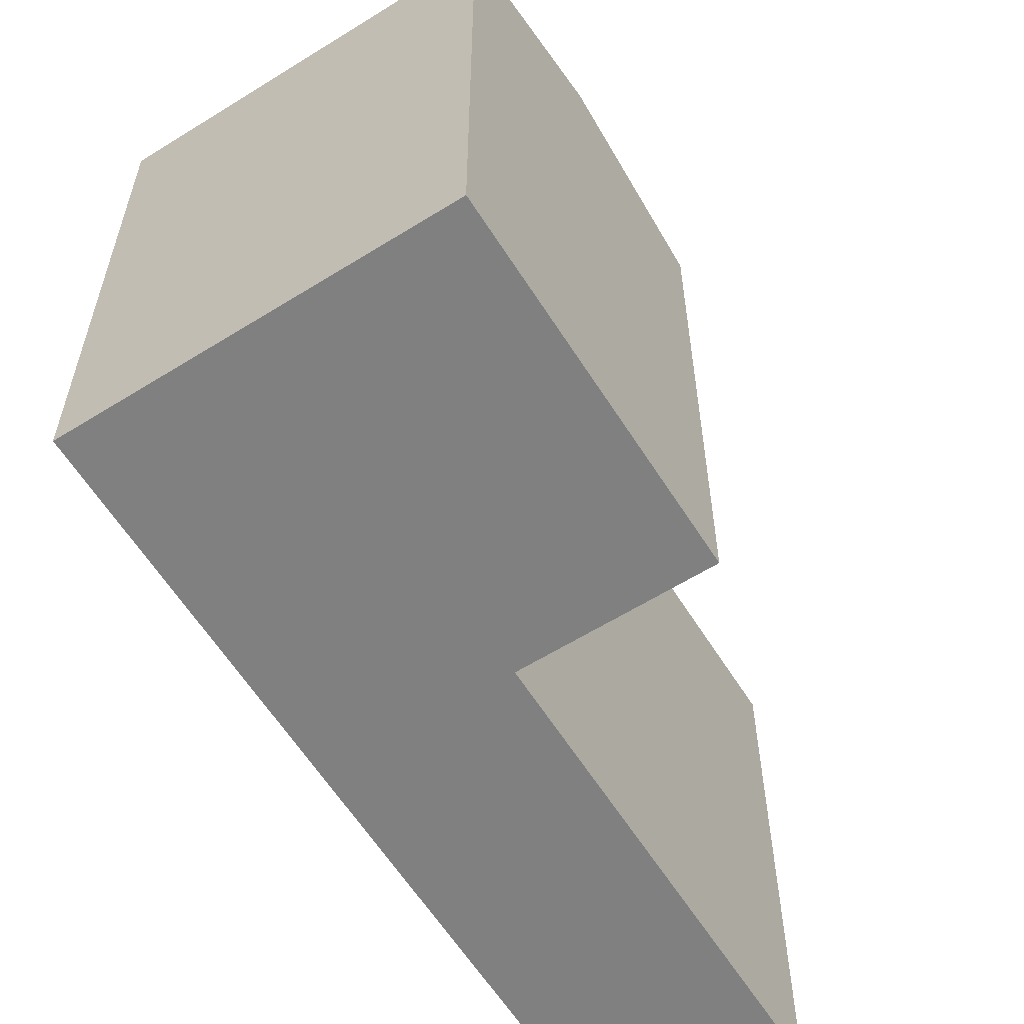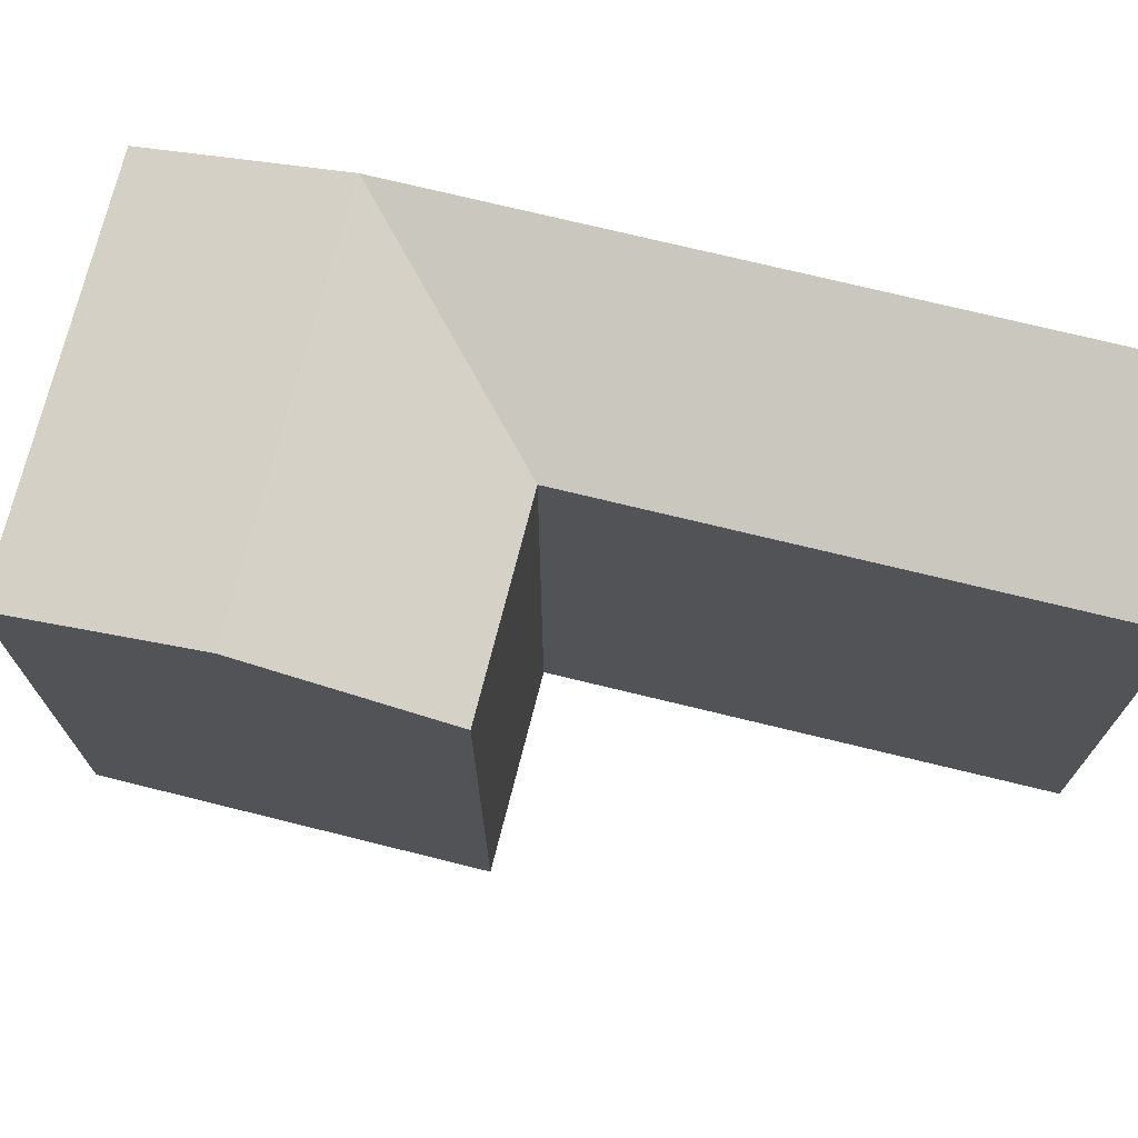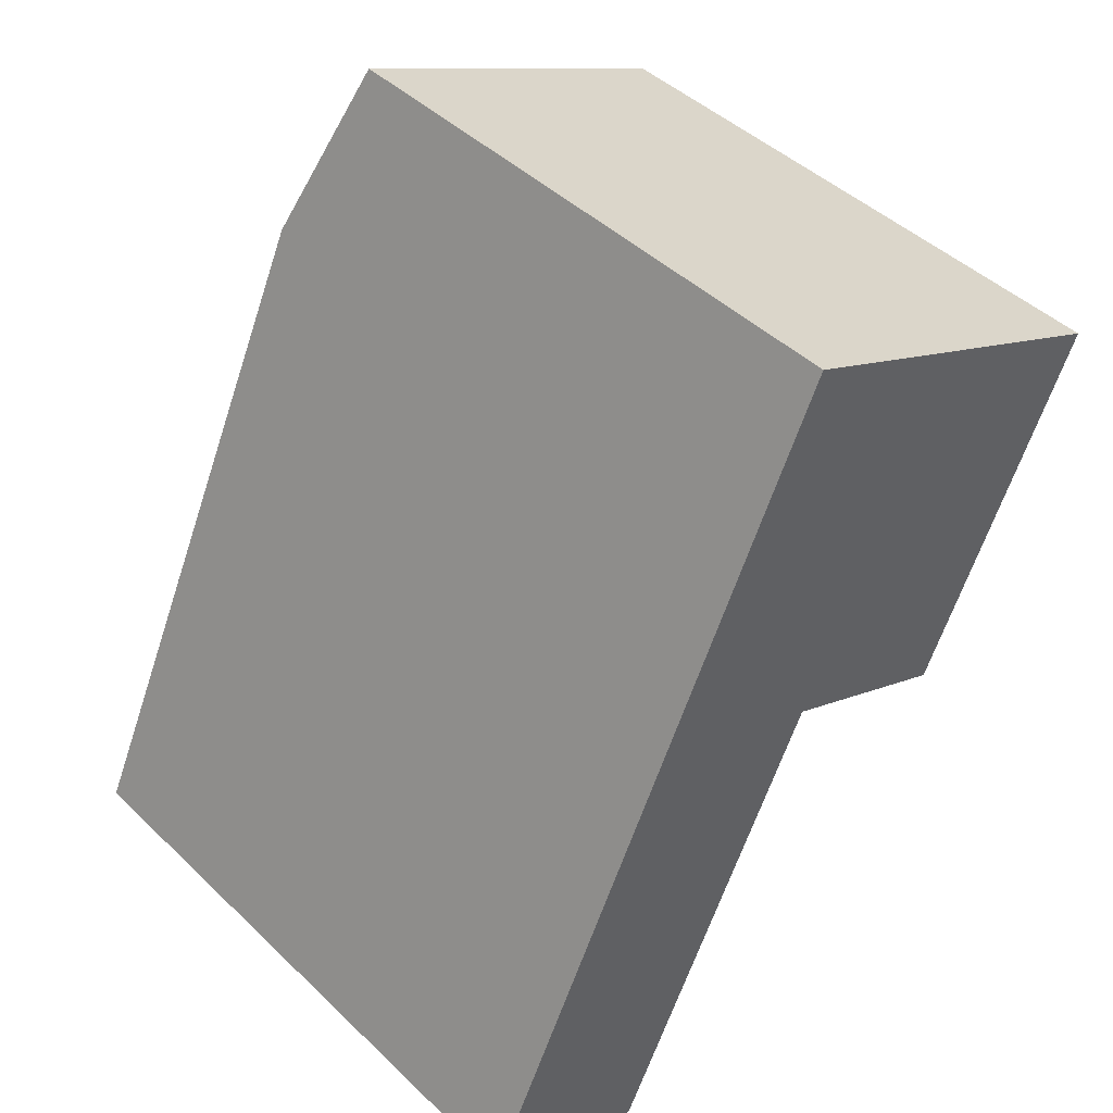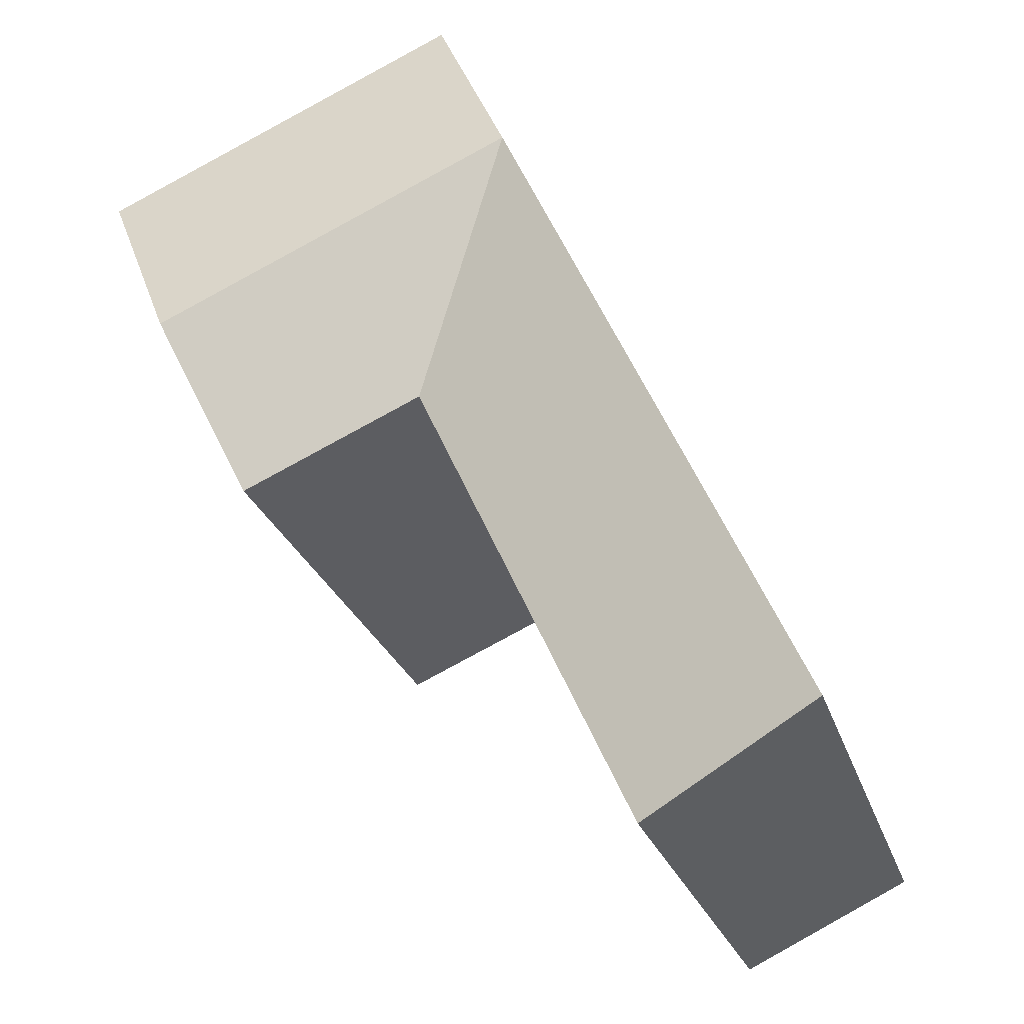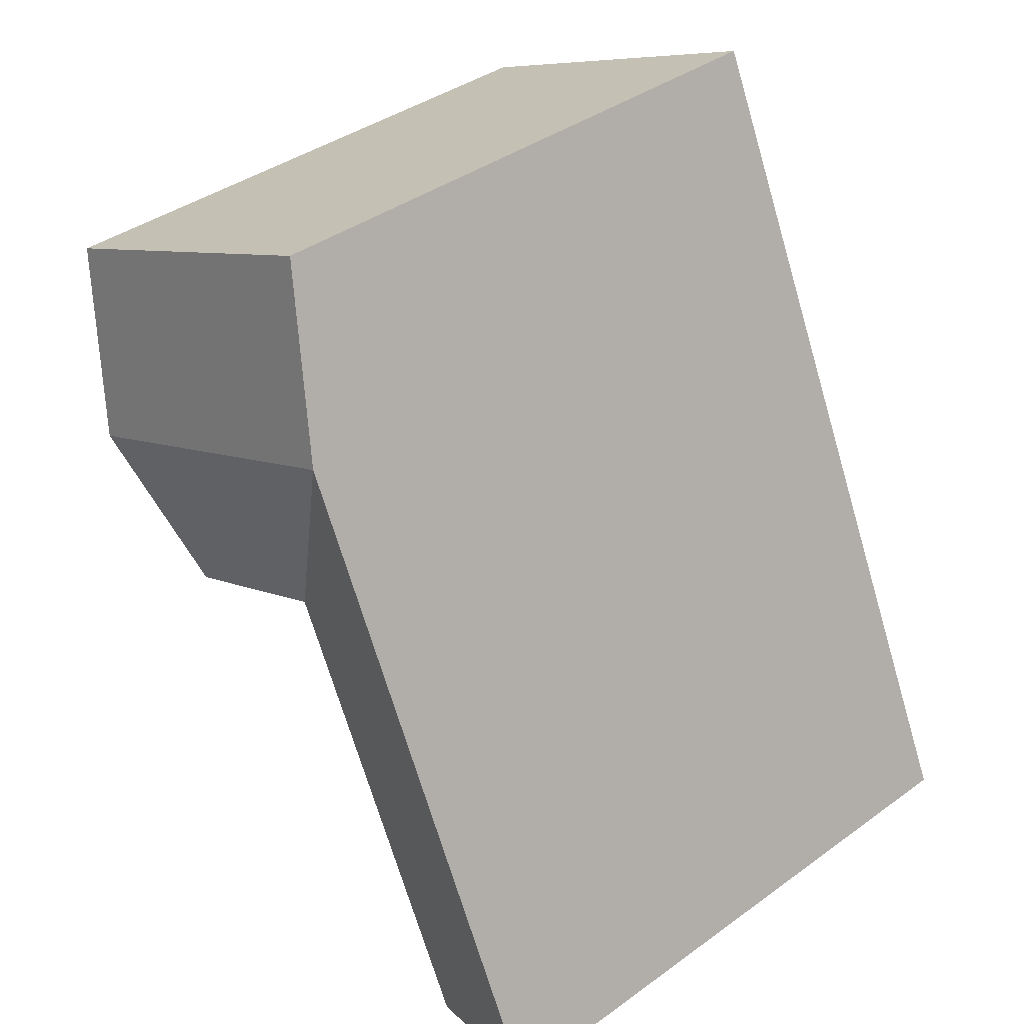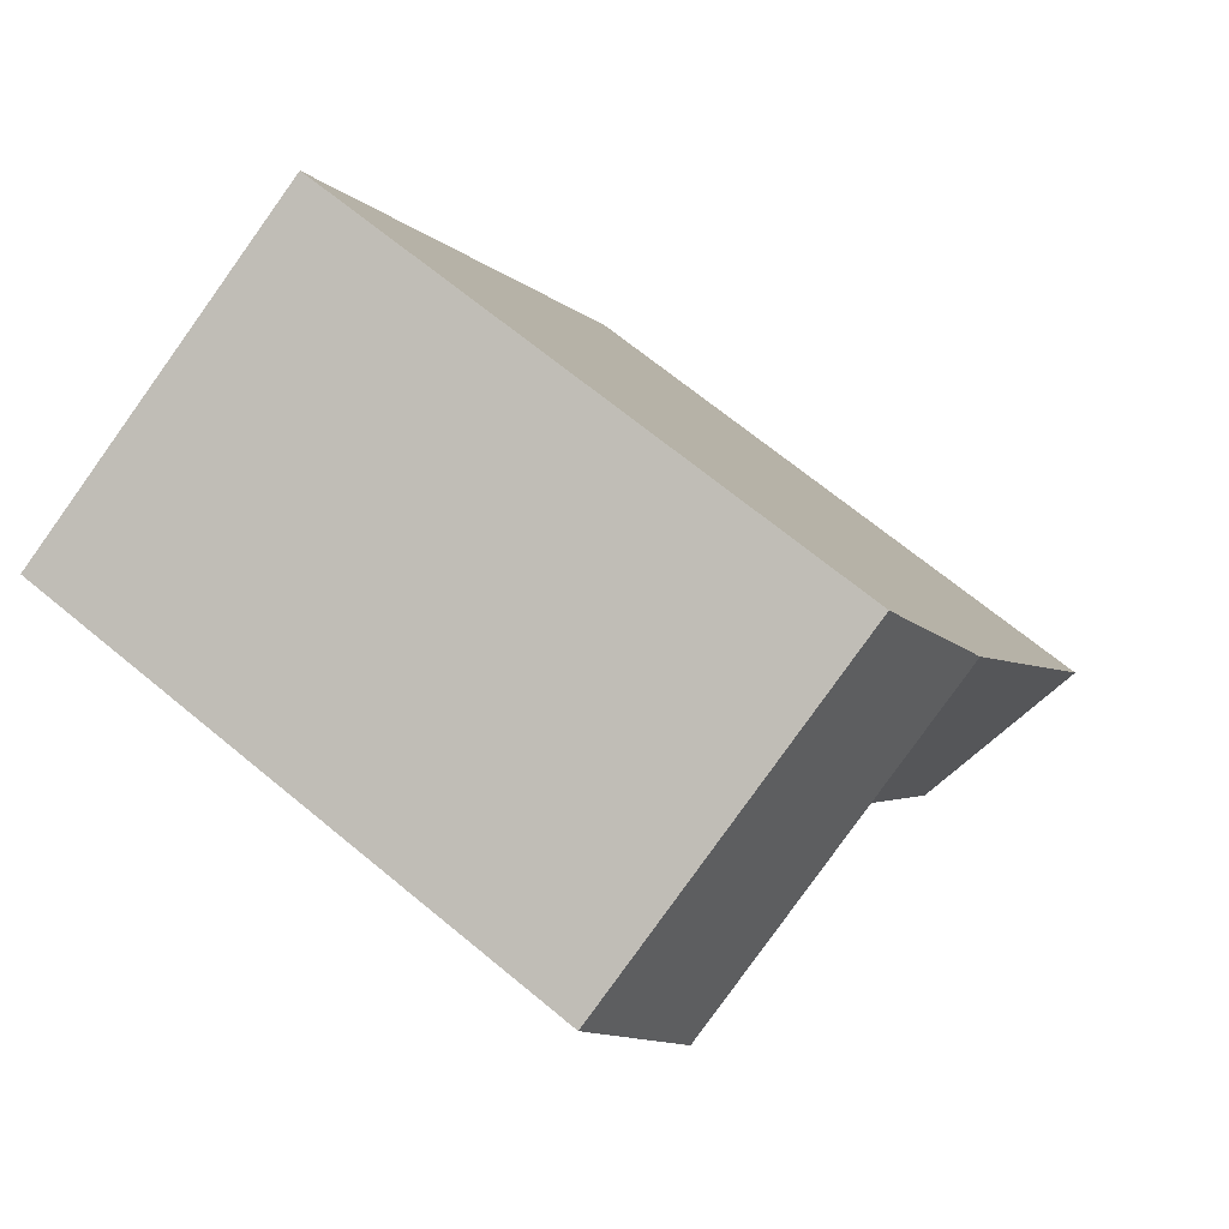
<metadata>
{"format":"obj","ext":"obj","renderer":"f3d","projection":"perspective","resolution":1024,"background":"white","views":[{"elev":-60.2,"azim":56.8,"up":"+Y"},{"elev":73.8,"azim":128.6,"up":"+Y"},{"elev":44.7,"azim":-42.2,"up":"+Z"},{"elev":-24.2,"azim":-164.9,"up":"+Z"},{"elev":39.0,"azim":-132.2,"up":"+Z"},{"elev":68.0,"azim":129.7,"up":"+Z"}]}
</metadata>
<code>
v  19.78 -6.071e-16 9.915
v  19.12 -1.522e-15 24.86
v  13.48 -7.806e-16 12.75
v  25.35 -1.351e-15 22.06
v  0 0 0
v  7.237 -9.525e-16 15.56
v  6.142 1.854e-16 -3.029
v  12.87 -1.694e-15 27.67
v  19.78 20.3 9.914
v  16.3 22.01 18.8
v  22.56 22.01 15.99
v  13.48 20.3 12.75
v  19.12 20.3 24.86
v  25.35 20.3 22.06
v  6.142 20.3 -3.029
v  7.237 22.01 15.56
v  0.0004702 22.01 -0.0006969
v  12.87 20.3 27.67
v  10.05 22.01 21.61
g defaultobject
f 1 2 3
f 2 1 4
f 5 3 6
f 3 5 7
f 8 3 2
f 3 8 6
f 9 10 11
f 10 9 12
f 11 13 14
f 13 11 10
f 15 16 12
f 16 15 17
f 10 18 13
f 18 10 19
f 19 12 16
f 19 10 12
f 12 1 3
f 1 12 9
f 9 4 1
f 4 9 14
f 14 9 11
f 4 13 2
f 13 4 14
f 16 5 6
f 5 16 17
f 17 7 5
f 7 17 15
f 7 12 3
f 12 7 15
f 2 18 8
f 18 2 13
f 18 6 8
f 6 18 16
f 16 18 19

</code>
